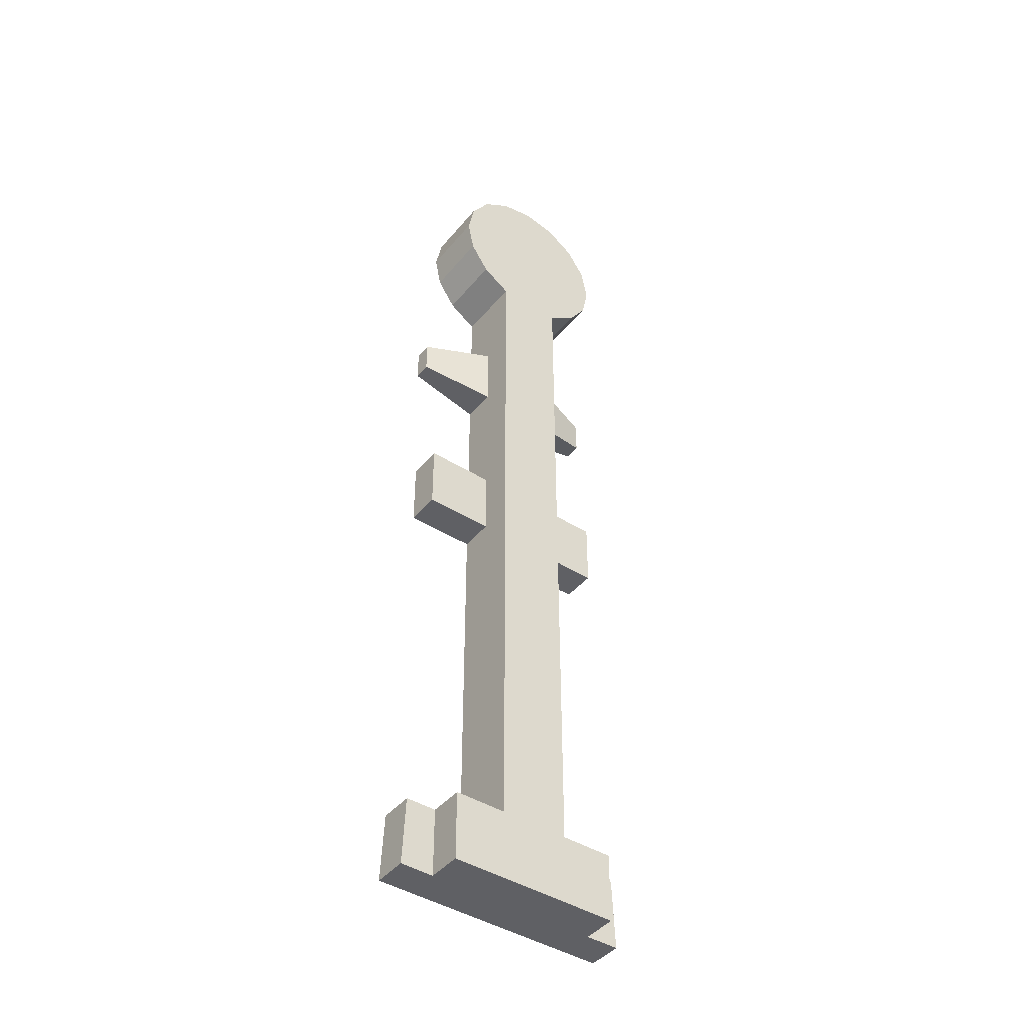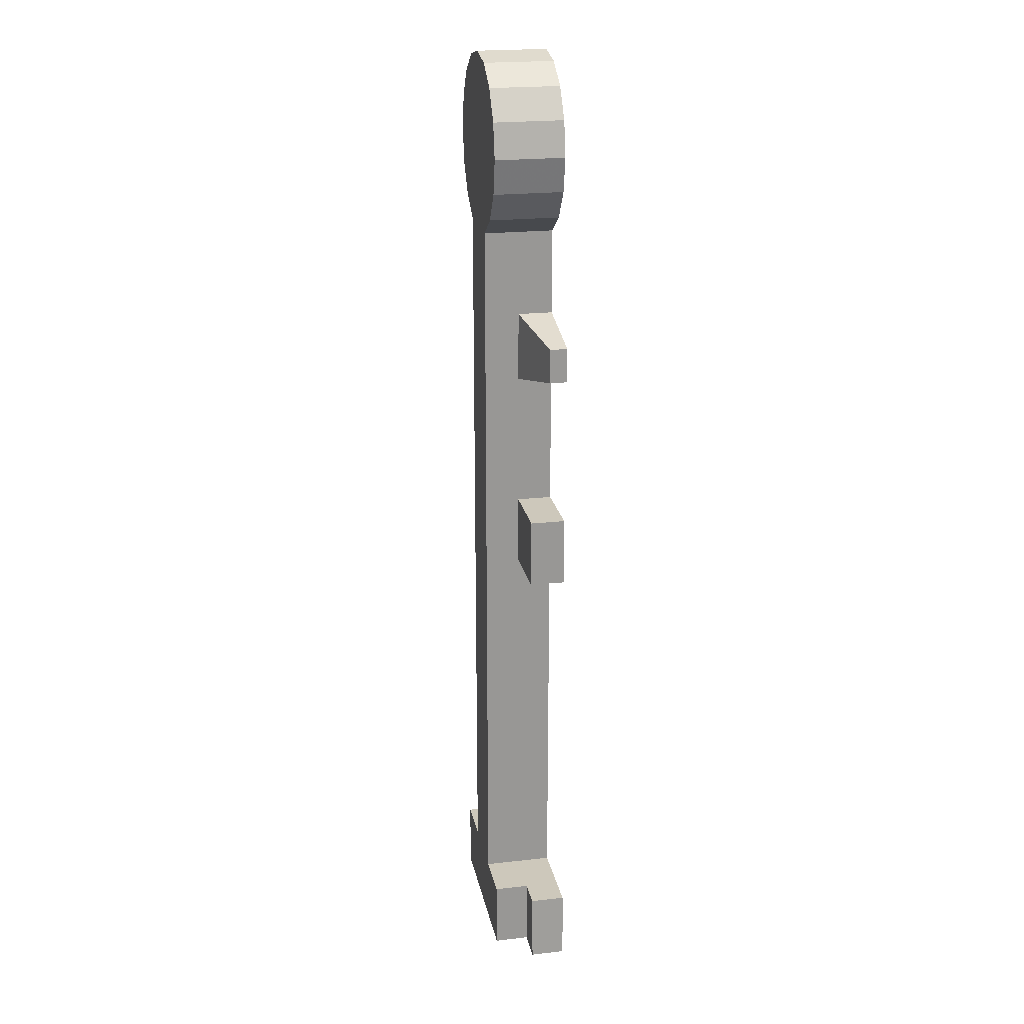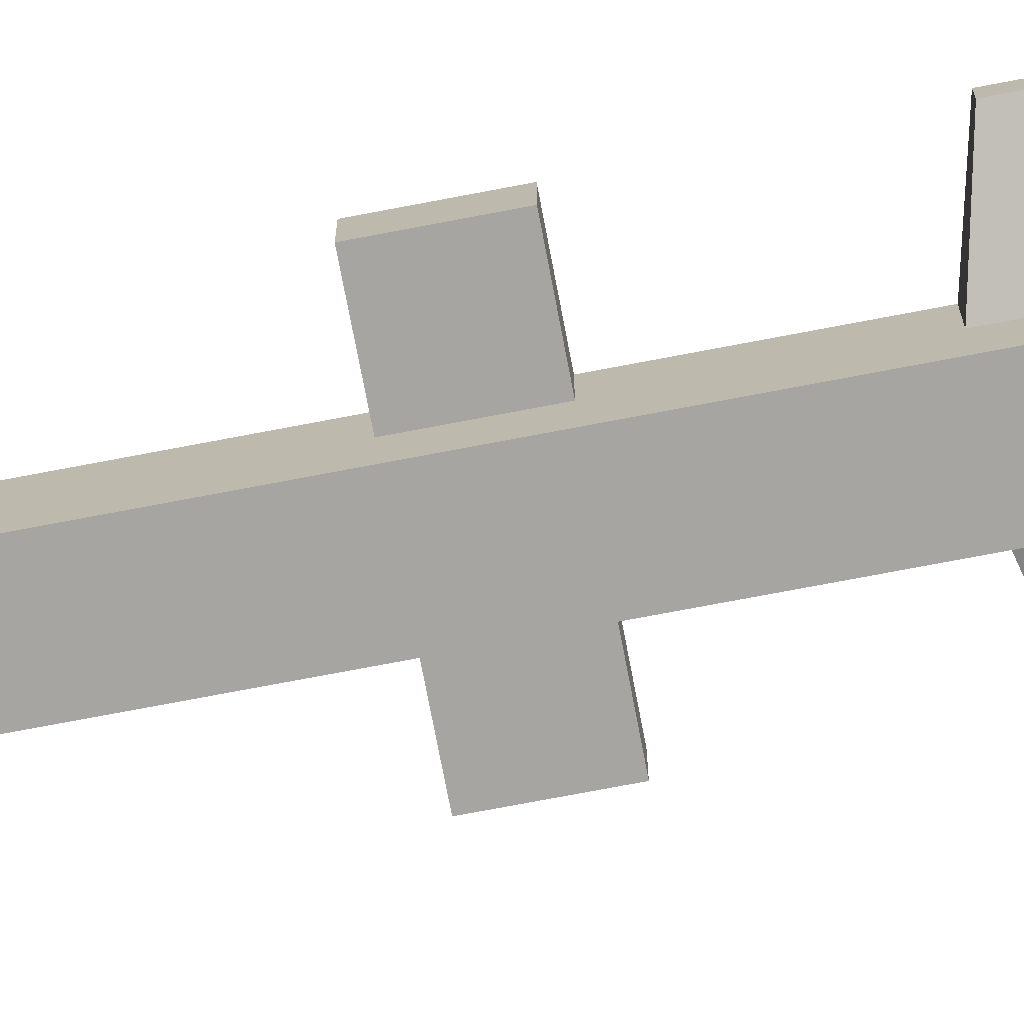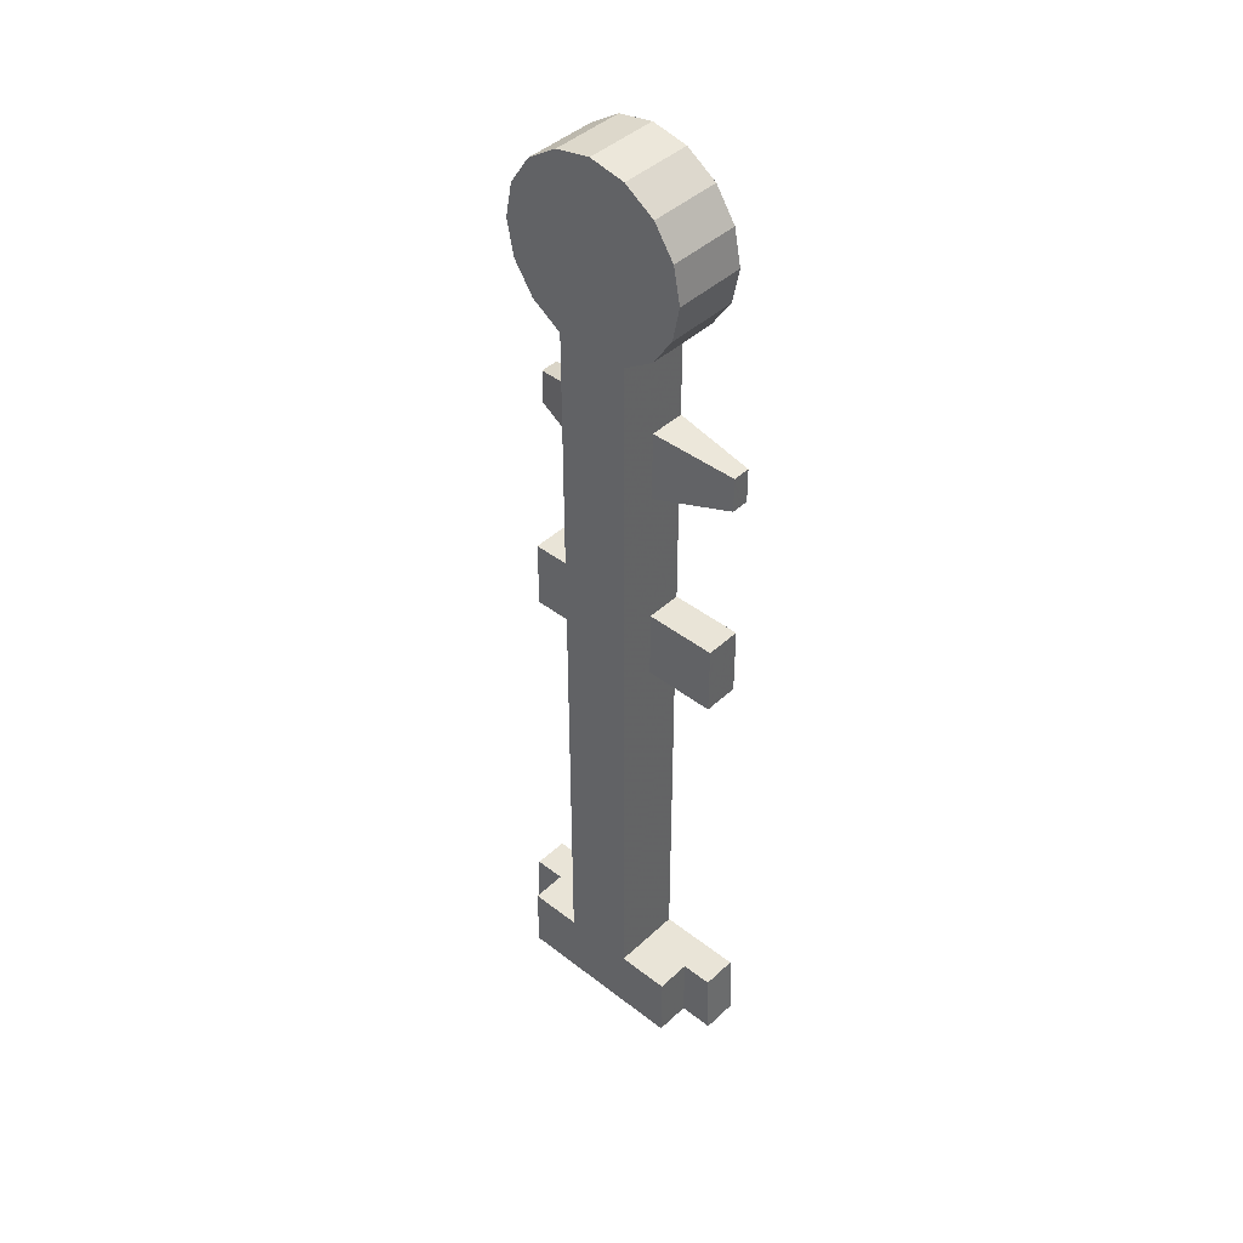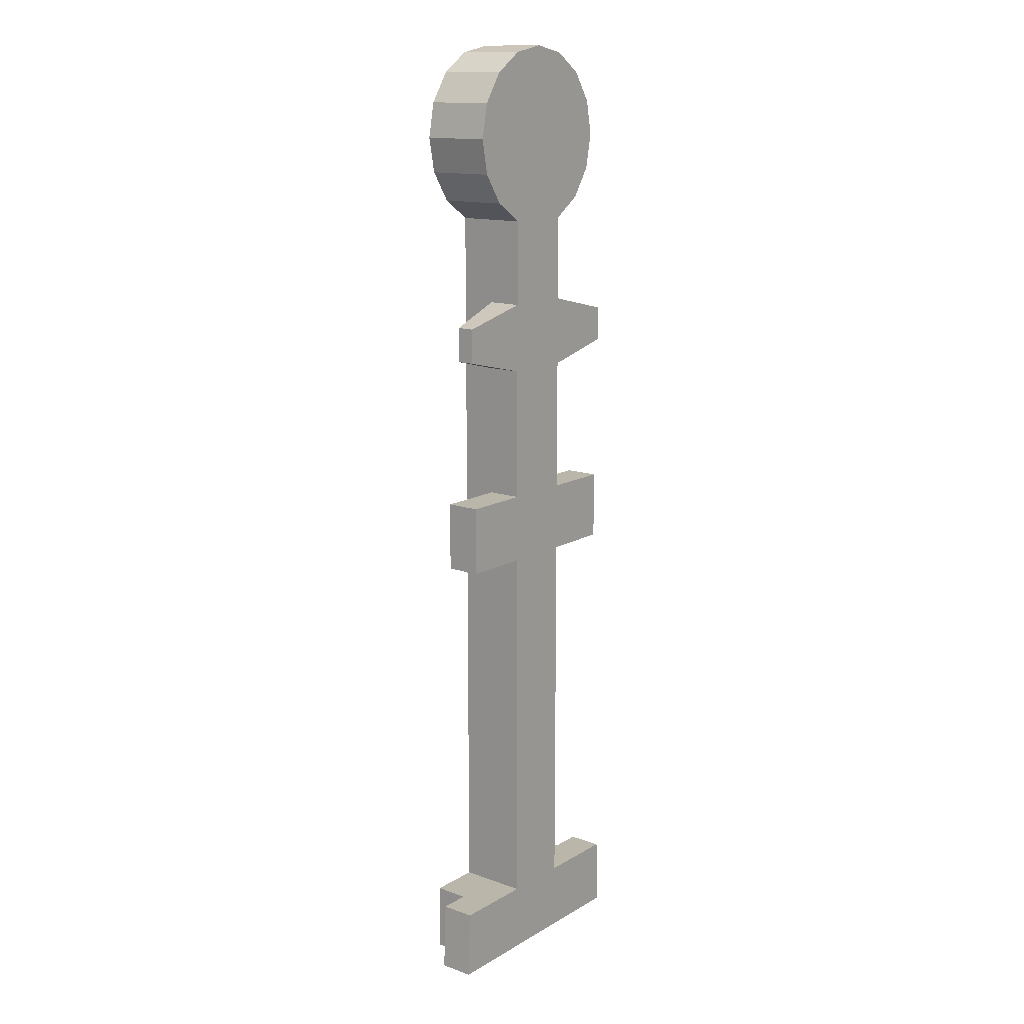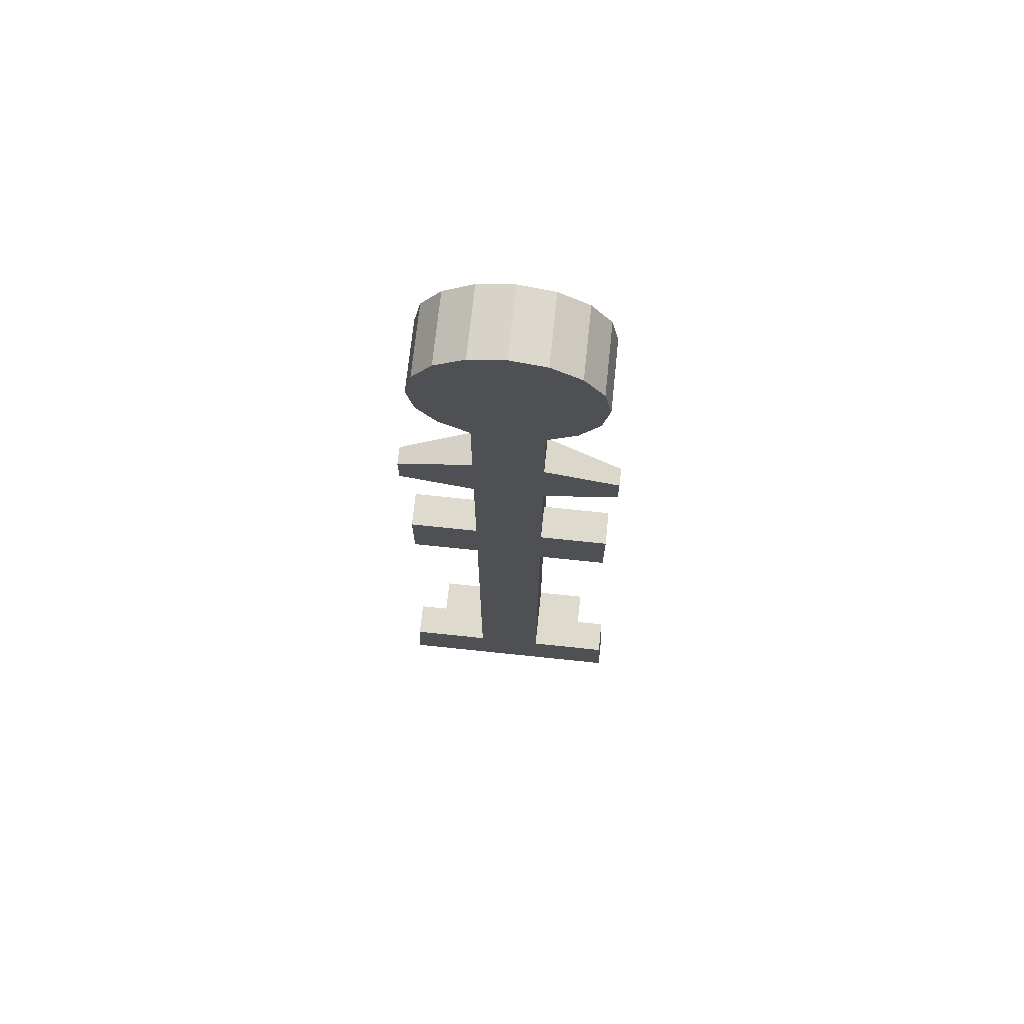
<metadata>
{"format":"obj","ext":"obj","renderer":"f3d","projection":"perspective","resolution":1024,"background":"white","views":[{"elev":-43.7,"azim":143.5,"up":"+Y"},{"elev":22.0,"azim":-101.1,"up":"+Y"},{"elev":-73.9,"azim":100.8,"up":"+Z"},{"elev":43.2,"azim":-137.5,"up":"+Y"},{"elev":13.9,"azim":-51.7,"up":"+Y"},{"elev":71.3,"azim":6.0,"up":"+Y"}]}
</metadata>
<code>
v 0.1 0.6164 -0.2
v 0 0.6363 -0.2
v 0 0.6363 0
v 0.1 0.6164 0
v 0.1848 0.5598 -0.2
v 0.1 0.6164 -0.2
v 0.1 0.6164 0
v 0.1848 0.5598 0
v 0.2414 0.475 -0.2
v 0.1848 0.5598 -0.2
v 0.1848 0.5598 0
v 0.2414 0.475 0
v 0.2613 0.375 -0.2
v 0.2414 0.475 -0.2
v 0.2414 0.475 0
v 0.2613 0.375 0
v 0.2414 0.275 -0.2
v 0.2613 0.375 -0.2
v 0.2613 0.375 0
v 0.2414 0.275 0
v 0.1848 0.1902 -0.2
v 0.2414 0.275 -0.2
v 0.2414 0.275 0
v 0.1848 0.1902 0
v 0.1 0.1336 -0.2
v 0.1848 0.1902 -0.2
v 0.1848 0.1902 0
v 0.1 0.1336 0
v -0.1 0.6164 -0.2
v 0 0.6363 -0.2
v 0 0.6363 0
v -0.1 0.6164 0
v -0.1848 0.5598 -0.2
v -0.1 0.6164 -0.2
v -0.1 0.6164 0
v -0.1848 0.5598 0
v -0.2414 0.475 -0.2
v -0.1848 0.5598 -0.2
v -0.1848 0.5598 0
v -0.2414 0.475 0
v -0.2613 0.375 -0.2
v -0.2414 0.475 -0.2
v -0.2414 0.475 0
v -0.2613 0.375 0
v -0.2414 0.275 -0.2
v -0.2613 0.375 -0.2
v -0.2613 0.375 0
v -0.2414 0.275 0
v -0.1848 0.1902 -0.2
v -0.2414 0.275 -0.2
v -0.2414 0.275 0
v -0.1848 0.1902 0
v -0.1 0.1336 -0.2
v -0.1848 0.1902 -0.2
v -0.1848 0.1902 0
v -0.1 0.1336 0
v 0.1848 0.1902 -0.2
v 0.1 0.1336 -0.2
v 0 0.6363 -0.2
v 0.1 0.6164 -0.2
v 0.1848 0.1902 -0.2
v 0.1 0.6164 -0.2
v 0.1848 0.5598 -0.2
v 0.2414 0.275 -0.2
v 0.2414 0.275 -0.2
v 0.1848 0.5598 -0.2
v 0.2414 0.475 -0.2
v 0.2613 0.375 -0.2
v -0.1848 0.1902 -0.2
v -0.1 0.1336 -0.2
v 0 0.6363 -0.2
v -0.1 0.6164 -0.2
v -0.1848 0.1902 -0.2
v -0.1 0.6164 -0.2
v -0.1848 0.5598 -0.2
v -0.2414 0.275 -0.2
v -0.2414 0.275 -0.2
v -0.1848 0.5598 -0.2
v -0.2414 0.475 -0.2
v -0.2613 0.375 -0.2
v 0.1848 0.1902 0
v 0.1 0.1336 0
v 0 0.6363 0
v 0.1 0.6164 0
v 0.1848 0.1902 0
v 0.1 0.6164 0
v 0.1848 0.5598 0
v 0.2414 0.275 0
v 0.2414 0.275 0
v 0.1848 0.5598 0
v 0.2414 0.475 0
v 0.2613 0.375 0
v -0.1848 0.1902 0
v -0.1 0.1336 0
v 0 0.6363 0
v -0.1 0.6164 0
v -0.1848 0.1902 0
v -0.1 0.6164 0
v -0.1848 0.5598 0
v -0.2414 0.275 0
v -0.2414 0.275 0
v -0.1848 0.5598 0
v -0.2414 0.475 0
v -0.2613 0.375 0
v -0.1 0.1336 -0.2
v 0 0.6363 -0.2
v 0.1 0.1336 -0.2
v 0.1 0.1336 0
v 0 0.6363 0
v -0.1 0.1336 0
v -0.1 0.1336 0
v -0.1 -0.1125 0
v 0.1 -0.1125 0
v 0.1 0.1336 0
v -0.1 0.1336 -0.2
v -0.1 -0.1125 -0.2
v -0.1 -0.1125 0
v -0.1 0.1336 0
v 0.1 0.1336 -0.2
v 0.1 -0.1125 -0.2
v -0.1 -0.1125 -0.2
v -0.1 0.1336 -0.2
v 0.1 0.1336 0
v 0.1 -0.1125 0
v 0.1 -0.1125 -0.2
v 0.1 0.1336 -0.2
v 0.1 -0.3125 -0.2
v 0.1 -0.1125 -0.2
v -0.1 -0.1125 -0.2
v -0.1 -0.3125 -0.2
v -0.1 -0.1125 -0.2
v -0.1 -0.1125 -0.1
v -0.1 -0.3125 -0.1
v -0.1 -0.3125 -0.2
v 0.1 -0.3125 -0.2
v 0.1 -0.3125 -0.1
v 0.1 -0.1125 -0.1
v 0.1 -0.1125 -0.2
v 0.1 -0.3125 0
v 0.1 -0.3125 -0.1
v 0.3125 -0.2625 -0.05
v 0.3125 -0.2625 0
v 0.3125 -0.1625 -0.05
v 0.3125 -0.2625 -0.05
v 0.1 -0.3125 -0.1
v 0.1 -0.1125 -0.1
v 0.3125 -0.1625 -0.05
v 0.1 -0.1125 -0.1
v 0.1 -0.1125 0
v 0.3125 -0.1625 0
v 0.3125 -0.2625 0
v 0.3125 -0.1625 0
v 0.1 -0.1125 0
v 0.1 -0.3125 0
v 0.3125 -0.1625 -0.05
v 0.3125 -0.1625 0
v 0.3125 -0.2625 0
v 0.3125 -0.2625 -0.05
v -0.3125 -0.2625 -0.05
v -0.1 -0.3125 -0.1
v -0.1 -0.3125 0
v -0.3125 -0.2625 0
v -0.1 -0.3125 -0.1
v -0.3125 -0.2625 -0.05
v -0.3125 -0.1625 -0.05
v -0.1 -0.1125 -0.1
v -0.1 -0.1125 0
v -0.1 -0.1125 -0.1
v -0.3125 -0.1625 -0.05
v -0.3125 -0.1625 0
v -0.1 -0.1125 0
v -0.3125 -0.1625 0
v -0.3125 -0.2625 0
v -0.1 -0.3125 0
v -0.3125 -0.1625 -0.05
v -0.3125 -0.1625 0
v -0.3125 -0.2625 0
v -0.3125 -0.2625 -0.05
v -0.1 -0.1125 0
v -0.1 -0.3125 0
v 0.1 -0.3125 0
v 0.1 -0.1125 0
v -0.1 -0.3125 0
v -0.1 -0.7 0
v 0.1 -0.7 0
v 0.1 -0.3125 0
v -0.1 -0.3125 -0.2
v -0.1 -0.7 -0.2
v -0.1 -0.7 0
v -0.1 -0.3125 0
v 0.1 -0.3125 -0.2
v 0.1 -0.7 -0.2
v -0.1 -0.7 -0.2
v -0.1 -0.3125 -0.2
v 0.1 -0.3125 0
v 0.1 -0.7 0
v 0.1 -0.7 -0.2
v 0.1 -0.3125 -0.2
v 0.3 -0.7 0
v 0.3 -0.9 0
v 0.3 -0.9 -0.1
v 0.3 -0.7 -0.1
v 0.3 -0.7 -0.1
v 0.3 -0.9 -0.1
v 0.1 -0.9 -0.1
v 0.1 -0.7 -0.1
v 0.3 -0.9 0
v 0.3 -0.7 0
v 0.1 -0.7 0
v 0.1 -0.9 0
v 0.3 -0.7 0
v 0.3 -0.7 -0.1
v 0.1 -0.7 -0.1
v 0.1 -0.7 0
v 0.3 -0.9 -0.1
v 0.3 -0.9 0
v 0.1 -0.9 0
v 0.1 -0.9 -0.1
v -0.3 -0.7 0
v -0.3 -0.9 0
v -0.3 -0.9 -0.1
v -0.3 -0.7 -0.1
v -0.3 -0.7 -0.1
v -0.3 -0.9 -0.1
v -0.1 -0.9 -0.1
v -0.1 -0.7 -0.1
v -0.3 -0.9 0
v -0.3 -0.7 0
v -0.1 -0.7 0
v -0.1 -0.9 0
v -0.3 -0.7 0
v -0.3 -0.7 -0.1
v -0.1 -0.7 -0.1
v -0.1 -0.7 0
v -0.3 -0.9 -0.1
v -0.3 -0.9 0
v -0.1 -0.9 0
v -0.1 -0.9 -0.1
v 0.1 -0.9 -0.2
v 0.1 -0.7 -0.2
v -0.1 -0.7 -0.2
v -0.1 -0.9 -0.2
v -0.1 -0.7 -0.2
v -0.1 -0.7 -0.1
v -0.1 -0.9 -0.1
v -0.1 -0.9 -0.2
v 0.1 -0.9 -0.2
v 0.1 -0.9 -0.1
v 0.1 -0.7 -0.1
v 0.1 -0.7 -0.2
v -0.1 -0.7 0
v -0.1 -0.9 0
v 0.1 -0.9 0
v 0.1 -0.7 0
v -0.1 -2 0
v -0.1 -0.9 0
v 0.1 -0.9 0
v 0.1 -2 0
v -0.1 -2 -0.2
v -0.1 -0.9 -0.2
v -0.1 -0.9 0
v -0.1 -2 0
v 0.1 -2 -0.2
v 0.1 -0.9 -0.2
v -0.1 -0.9 -0.2
v -0.1 -2 -0.2
v 0.1 -2 0
v 0.1 -0.9 0
v 0.1 -0.9 -0.2
v 0.1 -2 -0.2
v -0.1 -2 0
v -0.3385 -2 0
v -0.3475 -2.2 0
v -0.3475 -2.2 0
v 0.3475 -2.2 0
v 0.1 -2 0
v -0.1 -2 0
v 0.3385 -2 0
v 0.1 -2 0
v 0.3475 -2.2 0
v 0.25 -2 -0.2
v 0.1 -2 -0.2
v 0.1 -2 0
v 0.25 -2 -0.1
v 0.3385 -2 -0.1
v 0.25 -2 -0.1
v 0.1 -2 0
v 0.3385 -2 0
v 0.3475 -2.2 -0.1
v 0.3385 -2 -0.1
v 0.3385 -2 0
v 0.3475 -2.2 0
v 0.3385 -2 -0.1
v 0.3475 -2.2 -0.1
v 0.25 -2.2 -0.1
v 0.25 -2 -0.1
v 0.25 -2.2 -0.2
v 0.25 -2 -0.2
v 0.25 -2 -0.1
v 0.25 -2.2 -0.1
v -0.1 -2 0
v -0.1 -2 -0.2
v -0.25 -2 -0.2
v -0.25 -2 -0.1
v -0.3385 -2 0
v -0.1 -2 0
v -0.25 -2 -0.1
v -0.3385 -2 -0.1
v -0.3475 -2.2 -0.1
v -0.3475 -2.2 0
v -0.3385 -2 0
v -0.3385 -2 -0.1
v -0.25 -2.2 -0.1
v -0.3475 -2.2 -0.1
v -0.3385 -2 -0.1
v -0.25 -2 -0.1
v -0.25 -2 -0.2
v -0.25 -2.2 -0.2
v -0.25 -2.2 -0.1
v -0.25 -2 -0.1
v -0.25 -2.2 -0.2
v -0.25 -2 -0.2
v -0.1 -2 -0.2
v 0.1 -2 -0.2
v 0.25 -2.2 -0.2
v -0.25 -2.2 -0.2
v -0.1 -2 -0.2
v 0.25 -2.2 -0.1
v -0.25 -2.2 -0.1
v -0.25 -2.2 -0.2
v 0.25 -2.2 -0.2
v -0.3475 -2.2 0
v -0.25 -2.2 -0.1
v 0.25 -2.2 -0.1
v 0.3475 -2.2 0
v 0.3475 -2.2 -0.1
v 0.3475 -2.2 0
v 0.25 -2.2 -0.1
v -0.3475 -2.2 0
v -0.3475 -2.2 -0.1
v -0.25 -2.2 -0.1
v 0.25 -2 -0.2
v 0.25 -2.2 -0.2
v 0.1 -2 -0.2
g mesh2535083
f 1 2 3
f 3 4 1
f 5 6 7
f 7 8 5
f 9 10 11
f 11 12 9
f 13 14 15
f 15 16 13
f 17 18 19
f 19 20 17
f 21 22 23
f 23 24 21
f 25 26 27
f 27 28 25
g mesh2535088
f 29 31 30
f 31 29 32
f 33 35 34
f 35 33 36
f 37 39 38
f 39 37 40
f 41 43 42
f 43 41 44
f 45 47 46
f 47 45 48
f 49 51 50
f 51 49 52
f 53 55 54
f 55 53 56
g mesh2535092
f 57 58 59
f 59 60 57
f 61 62 63
f 63 64 61
f 65 66 67
f 67 68 65
g mesh2535094
f 69 71 70
f 71 69 72
f 73 75 74
f 75 73 76
f 77 79 78
f 79 77 80
g mesh2535096
f 81 83 82
f 83 81 84
f 85 87 86
f 87 85 88
f 89 91 90
f 91 89 92
g mesh2535098
f 93 94 95
f 95 96 93
f 97 98 99
f 99 100 97
f 101 102 103
f 103 104 101
f 105 106 107
f 108 109 110
g mesh2535101
f 111 112 113
f 113 114 111
f 115 116 117
f 117 118 115
f 119 120 121
f 121 122 119
f 123 124 125
f 125 126 123
g mesh2535103
f 127 129 128
f 129 127 130
f 131 133 132
f 133 131 134
f 135 137 136
f 137 135 138
f 139 140 141
f 141 142 139
f 143 144 145
f 145 146 143
f 147 148 149
f 149 150 147
f 151 152 153
f 153 154 151
g mesh2535105
f 155 156 157
f 157 158 155
f 159 160 161
f 161 162 159
f 163 164 165
f 165 166 163
f 167 168 169
f 169 170 167
f 171 172 173
f 173 174 171
g mesh2535107
f 175 177 176
f 177 175 178
f 179 180 181
f 181 182 179
g mesh2535109
f 183 184 185
f 185 186 183
f 187 188 189
f 189 190 187
f 191 192 193
f 193 194 191
f 195 196 197
f 197 198 195
g mesh2535111
f 199 200 201
f 201 202 199
g mesh2535112
f 203 204 205
f 205 206 203
g mesh2535113
f 207 208 209
f 209 210 207
g mesh2535114
f 211 212 213
f 213 214 211
f 215 216 217
f 217 218 215
g mesh2535116
f 219 221 220
f 221 219 222
g mesh2535117
f 223 225 224
f 225 223 226
g mesh2535118
f 227 229 228
f 229 227 230
g mesh2535119
f 231 233 232
f 233 231 234
f 235 237 236
f 237 235 238
g mesh2535121
f 239 241 240
f 241 239 242
f 243 245 244
f 245 243 246
f 247 249 248
f 249 247 250
f 251 252 253
f 253 254 251
g mesh2535123
f 255 257 256
f 257 255 258
f 259 261 260
f 261 259 262
f 263 265 264
f 265 263 266
f 267 269 268
f 269 267 270
f 271 272 273
f 274 275 276
f 276 277 274
f 278 279 280
f 281 282 283
f 283 284 281
f 285 286 287
f 287 288 285
g mesh2535125
f 289 290 291
f 291 292 289
f 293 294 295
f 295 296 293
g mesh2535127
f 297 298 299
f 299 300 297
f 301 302 303
f 303 304 301
f 305 306 307
f 307 308 305
g mesh2535129
f 309 310 311
f 311 312 309
f 313 314 315
f 315 316 313
g mesh2535131
f 317 318 319
f 319 320 317
f 321 322 323
f 324 325 326
f 326 327 324
g mesh2535133
f 328 329 330
f 330 331 328
f 332 333 334
f 334 335 332
f 336 337 338
f 339 340 341
f 342 343 344

</code>
